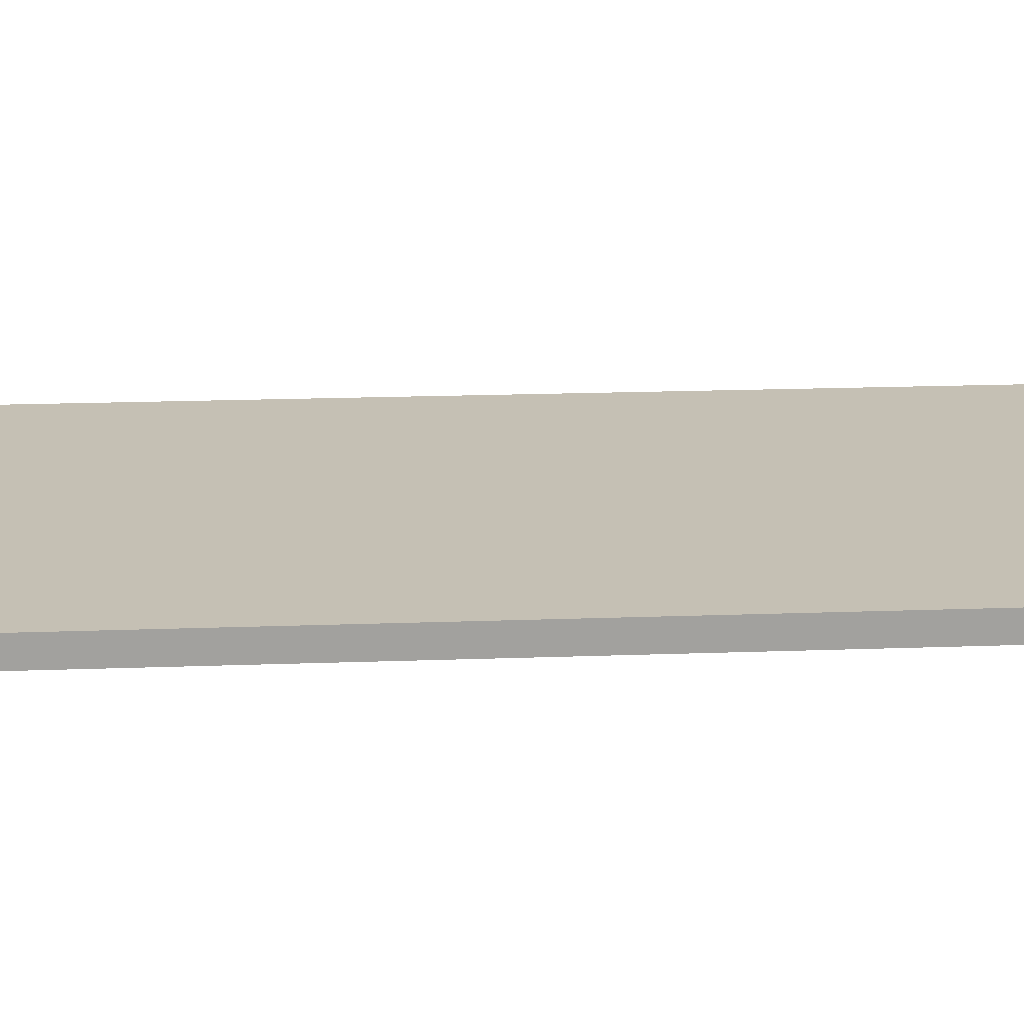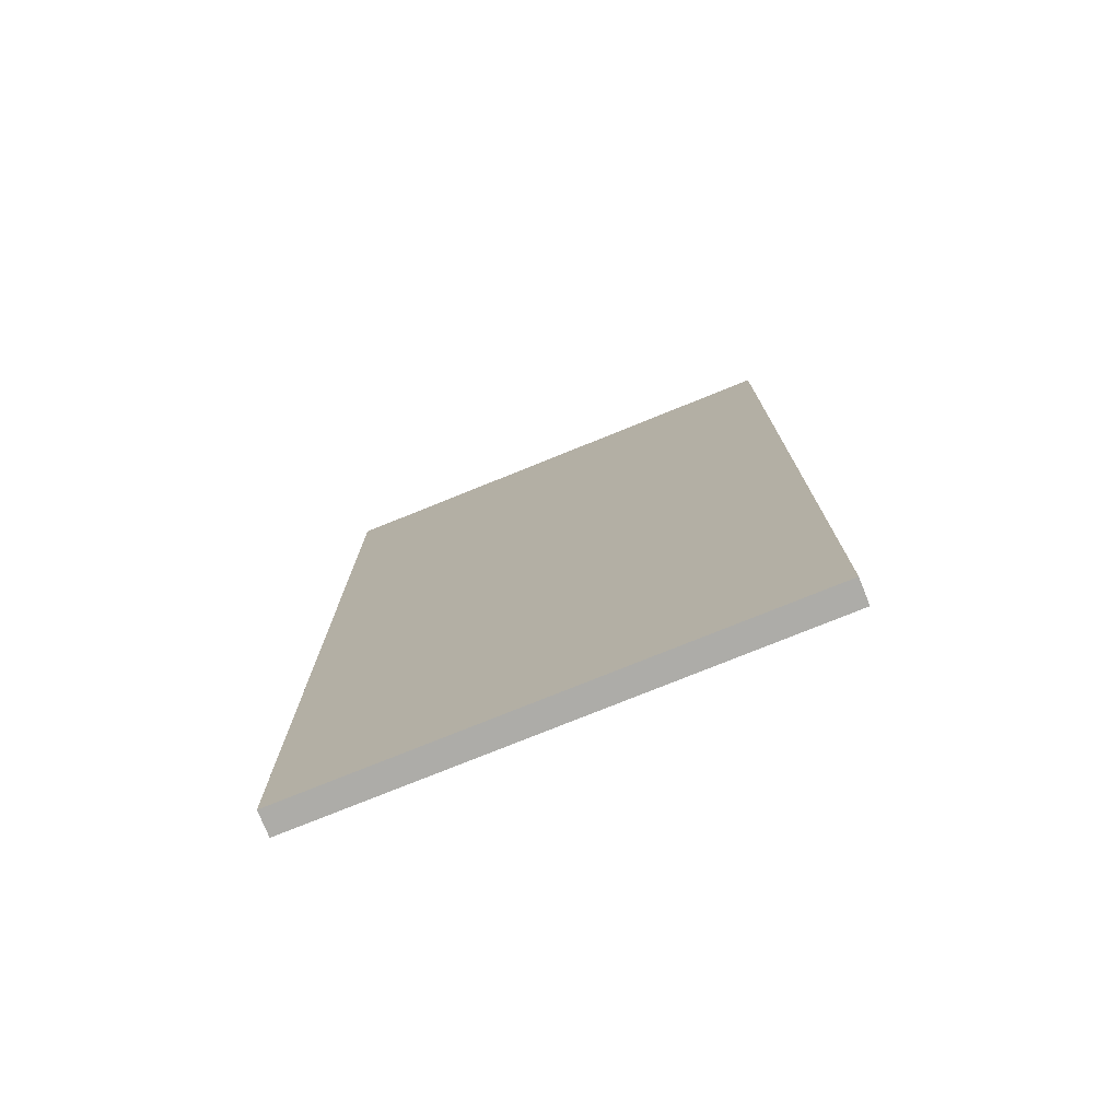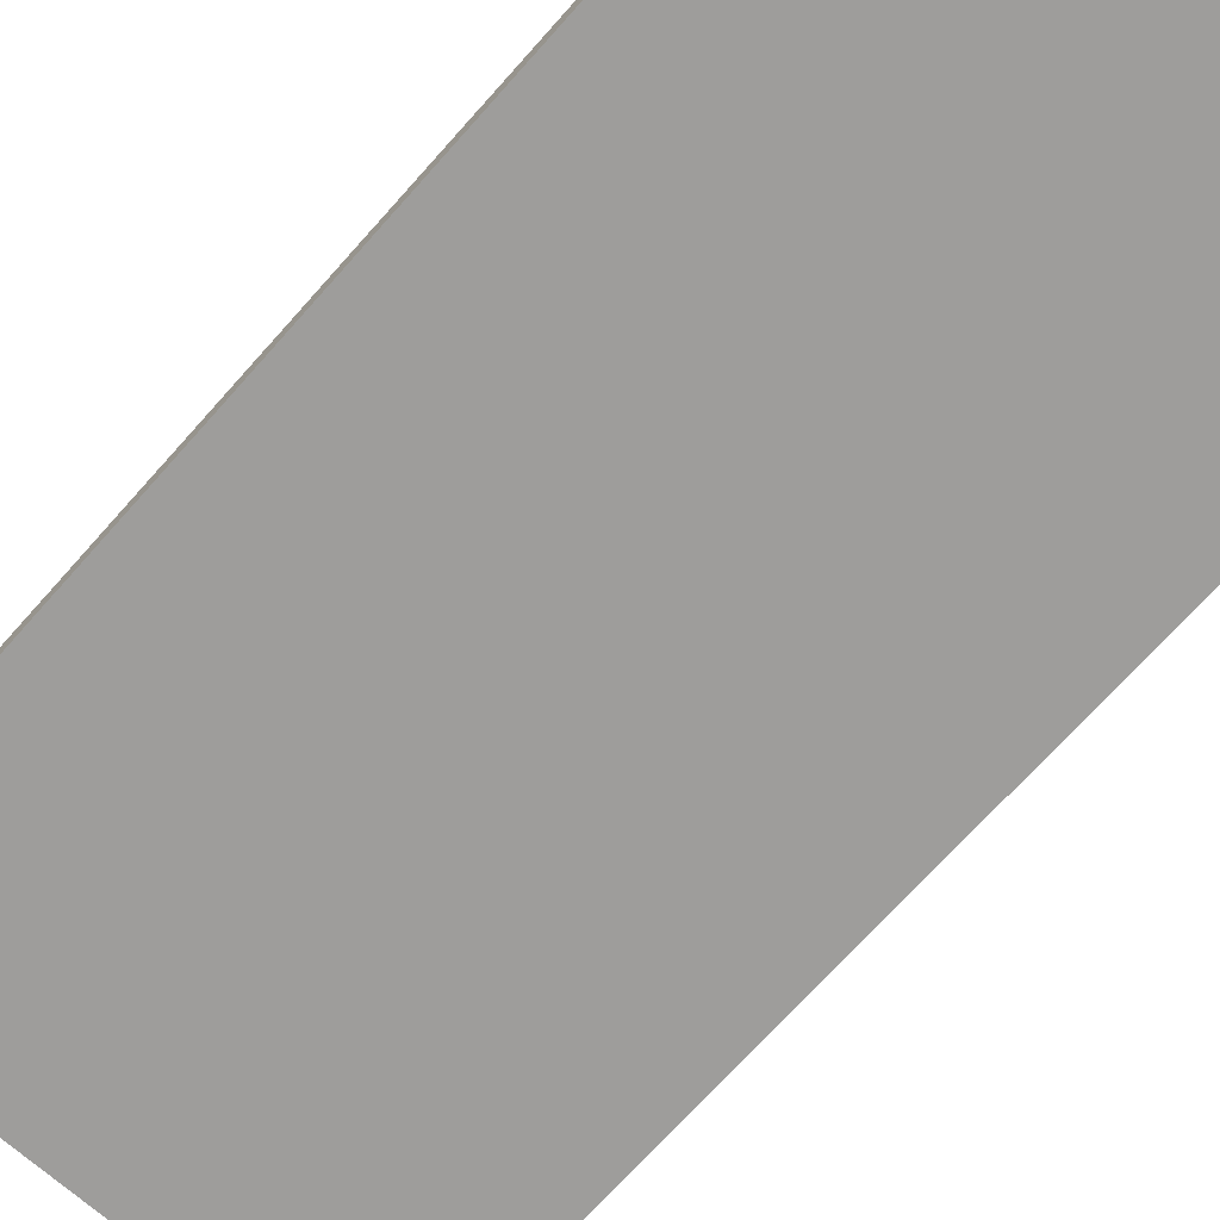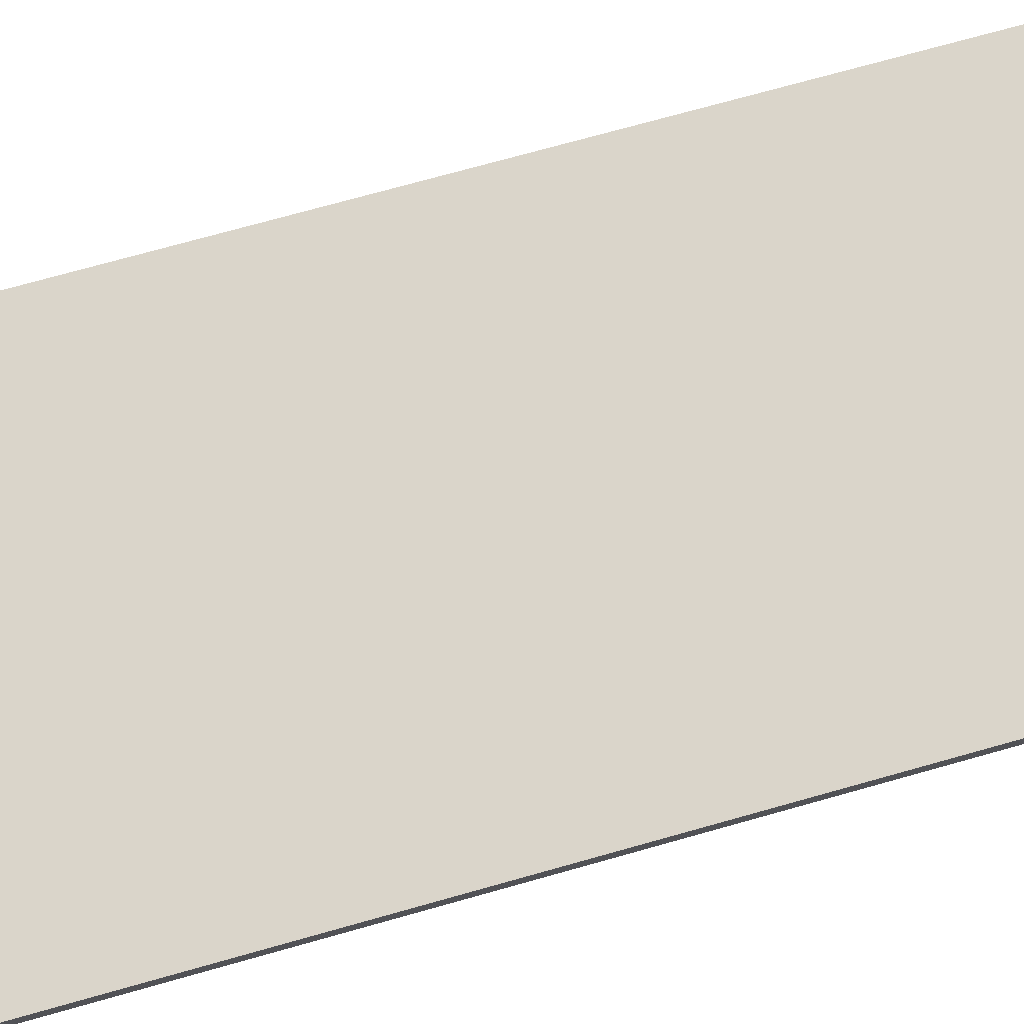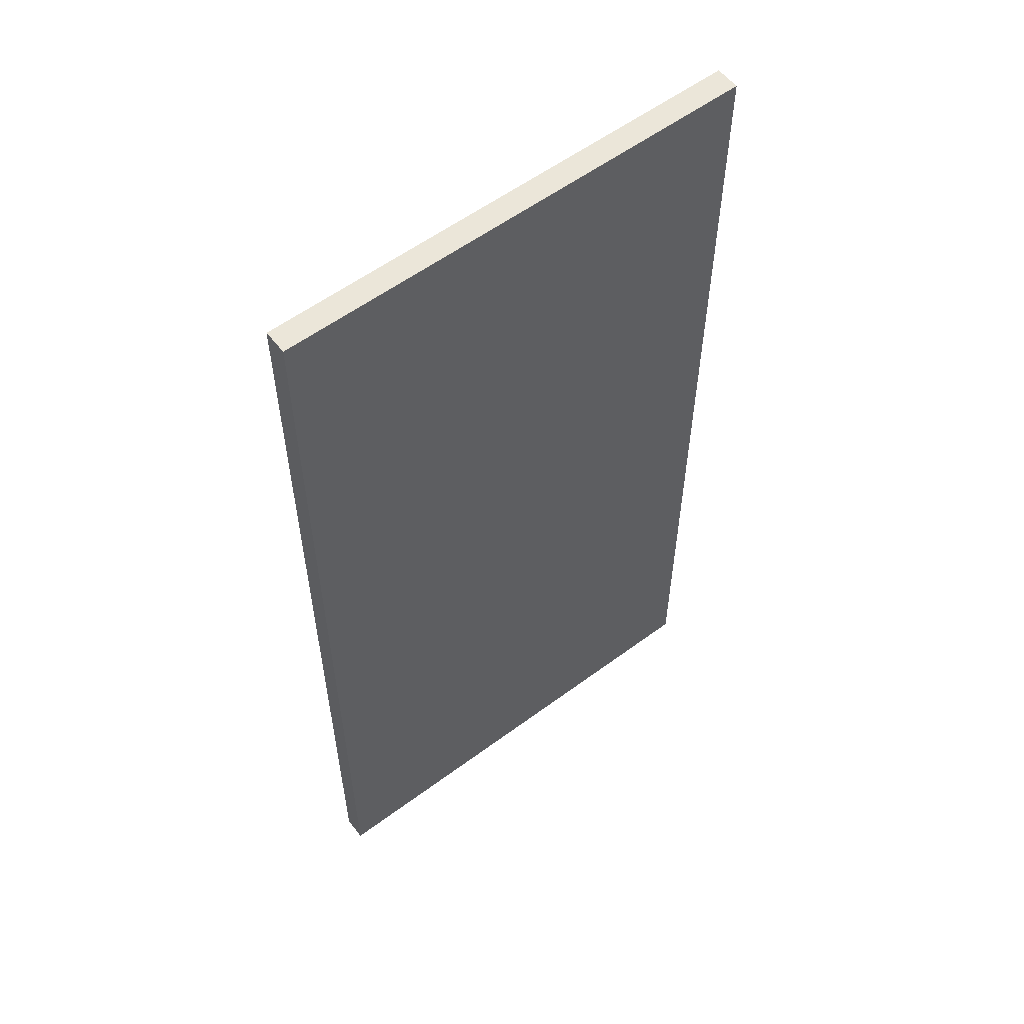
<metadata>
{"format":"obj","ext":"obj","renderer":"f3d","projection":"perspective","resolution":1024,"background":"white","views":[{"elev":18.3,"azim":85.9,"up":"+Y"},{"elev":-76.7,"azim":-158.0,"up":"+Z"},{"elev":-70.5,"azim":138.3,"up":"+Y"},{"elev":74.3,"azim":74.4,"up":"+Y"},{"elev":57.3,"azim":142.4,"up":"+Z"}]}
</metadata>
<code>
o
v -2 0 4
v -2 0 -4
v -2 0.2 4
v -2 0.2 -4
v 2 0 4
v 2 0 -3.4
v 2 0 -4
v 2 0.2 4
v 2 0.2 -3.4
v 2 0.2 -4
v -2 0 4
v -2 0.2 4
v -1.8 0 4
v -1.8 0.2 4
v 1.4 0 4
v 1.4 0.2 4
v 2 0 4
v 2 0.2 4
v -2 0 -4
v -2 0.2 -4
v -1.4 0 -4
v -1.4 0.2 -4
v 2 0 -4
v 2 0.2 -4
v -2 0 4
v -1.8 0 4
v 1.4 0 4
v 2 0 4
v 0.2 0 3.8
v 0.4 0 3.8
v -0.8 0 3.6
v -0.6 0 3.6
v 0.2 0 3.6
v 0.4 0 3.6
v 0.6 0 3.6
v 1 0 3.6
v -1.8 0 3.4
v -1.6 0 3.4
v 1.4 0 3.4
v 1.6 0 3.4
v -0.8 0 3.2
v -0.6 0 3.2
v -1.6 0 3
v -1.4 0 3
v 1.6 0 3
v 1.8 0 3
v 0.6 0 2.8
v 1 0 2.8
v -0.2 0 2.6
v 0.2 0 2.6
v -0.2 0 2.4
v 0.2 0 2.4
v 0.6 0 2.4
v 1 0 2.4
v 0.6 0 2.2
v 1 0 2.2
v -1 0 2
v -0.4 0 2
v 1.6 0 1.8
v 1.8 0 1.8
v -1.6 0 1.6
v -1.4 0 1.6
v -1 0 1.6
v -0.4 0 1.6
v 1.4 0 1.6
v 1.6 0 1.6
v -1.8 0 1.2
v -1.6 0 1.2
v -0.8 0 1
v -0.6 0 1
v -0.8 0 0.8
v -0.6 0 0.8
v 0.6 0 0.8
v 0.8 0 0.8
v 0.6 0 0.6
v 0.8 0 0.6
v 1.4 0 0.6
v 1.6 0 0.6
v -0.2 0 0.4
v 0.2 0 0.4
v -0.2 0 0.2
v 0.2 0 0.2
v 1.6 0 0.2
v 1.8 0 0.2
v -1.8 0 -0.2
v -1.6 0 -0.2
v -1 0 -0.2
v -0.8 0 -0.2
v -1 0 -0.4
v -0.8 0 -0.4
v 0.6 0 -0.4
v 0.8 0 -0.4
v 1.6 0 -0.4
v 1.8 0 -0.4
v -1.6 0 -0.6
v -1.4 0 -0.6
v 1.4 0 -0.6
v 1.6 0 -0.6
v 0.6 0 -1
v 0.8 0 -1
v 1.2 0 -1
v 1.4 0 -1
v -0.6 0 -1.2
v -0.2 0 -1.2
v -1.6 0 -1.4
v -1.4 0 -1.4
v -0.6 0 -1.4
v -0.2 0 -1.4
v 2.384e-07 0 -1.4
v -0.2 0 -1.8
v 2.384e-07 0 -1.8
v -1.8 0 -2
v -1.6 0 -2
v -1 0 -2
v -0.8 0 -2
v -1 0 -2.2
v -0.8 0 -2.2
v 1.2 0 -2.4
v 1.4 0 -2.4
v -0.4 0 -2.6
v -0.2 0 -2.6
v 1.4 0 -2.6
v 1.6 0 -2.6
v -0.4 0 -2.8
v -0.2 0 -2.8
v -1.8 0 -3.2
v -1.6 0 -3.2
v -0.6 0 -3.2
v -0.4 0 -3.2
v 0.4 0 -3.2
v 0.8 0 -3.2
v -0.6 0 -3.4
v -0.4 0 -3.4
v 1.6 0 -3.4
v 2 0 -3.4
v 0.4 0 -3.6
v 0.8 0 -3.6
v -1.6 0 -3.8
v -1.4 0 -3.8
v -2 0 -4
v -1.4 0 -4
v 2 0 -4
v -2 0.2 4
v -1.8 0.2 4
v 1.4 0.2 4
v 2 0.2 4
v 0.2 0.2 3.8
v 0.4 0.2 3.8
v -0.8 0.2 3.6
v -0.6 0.2 3.6
v 0.2 0.2 3.6
v 0.4 0.2 3.6
v 0.6 0.2 3.6
v 1 0.2 3.6
v -1.8 0.2 3.4
v -1.6 0.2 3.4
v 1.4 0.2 3.4
v 1.6 0.2 3.4
v -0.8 0.2 3.2
v -0.6 0.2 3.2
v -1.6 0.2 3
v -1.4 0.2 3
v 1.6 0.2 3
v 1.8 0.2 3
v 0.6 0.2 2.8
v 1 0.2 2.8
v -0.2 0.2 2.6
v 0.2 0.2 2.6
v -0.2 0.2 2.4
v 0.2 0.2 2.4
v 0.6 0.2 2.4
v 1 0.2 2.4
v 0.6 0.2 2.2
v 1 0.2 2.2
v -1 0.2 2
v -0.4 0.2 2
v 1.6 0.2 1.8
v 1.8 0.2 1.8
v -1.6 0.2 1.6
v -1.4 0.2 1.6
v -1 0.2 1.6
v -0.4 0.2 1.6
v 1.4 0.2 1.6
v 1.6 0.2 1.6
v -1.8 0.2 1.2
v -1.6 0.2 1.2
v -0.8 0.2 1
v -0.6 0.2 1
v -0.8 0.2 0.8
v -0.6 0.2 0.8
v 0.6 0.2 0.8
v 0.8 0.2 0.8
v 0.6 0.2 0.6
v 0.8 0.2 0.6
v 1.4 0.2 0.6
v 1.6 0.2 0.6
v -0.2 0.2 0.4
v 0.2 0.2 0.4
v -0.2 0.2 0.2
v 0.2 0.2 0.2
v 1.6 0.2 0.2
v 1.8 0.2 0.2
v -1.8 0.2 -0.2
v -1.6 0.2 -0.2
v -1 0.2 -0.2
v -0.8 0.2 -0.2
v -1 0.2 -0.4
v -0.8 0.2 -0.4
v 0.6 0.2 -0.4
v 0.8 0.2 -0.4
v 1.6 0.2 -0.4
v 1.8 0.2 -0.4
v -1.6 0.2 -0.6
v -1.4 0.2 -0.6
v 1.4 0.2 -0.6
v 1.6 0.2 -0.6
v 0.6 0.2 -1
v 0.8 0.2 -1
v 1.2 0.2 -1
v 1.4 0.2 -1
v -0.6 0.2 -1.2
v -0.2 0.2 -1.2
v -1.6 0.2 -1.4
v -1.4 0.2 -1.4
v -0.6 0.2 -1.4
v -0.2 0.2 -1.4
v 2.384e-07 0.2 -1.4
v -0.2 0.2 -1.8
v 2.384e-07 0.2 -1.8
v -1.8 0.2 -2
v -1.6 0.2 -2
v -1 0.2 -2
v -0.8 0.2 -2
v -1 0.2 -2.2
v -0.8 0.2 -2.2
v 1.2 0.2 -2.4
v 1.4 0.2 -2.4
v -0.4 0.2 -2.6
v -0.2 0.2 -2.6
v 1.4 0.2 -2.6
v 1.6 0.2 -2.6
v -0.4 0.2 -2.8
v -0.2 0.2 -2.8
v -1.8 0.2 -3.2
v -1.6 0.2 -3.2
v -0.6 0.2 -3.2
v -0.4 0.2 -3.2
v 0.4 0.2 -3.2
v 0.8 0.2 -3.2
v -0.6 0.2 -3.4
v -0.4 0.2 -3.4
v 1.6 0.2 -3.4
v 2 0.2 -3.4
v 0.4 0.2 -3.6
v 0.8 0.2 -3.6
v -1.6 0.2 -3.8
v -1.4 0.2 -3.8
v -2 0.2 -4
v -1.4 0.2 -4
v 2 0.2 -4
f 3 2 1
f 4 2 3
f 5 6 8
f 6 7 9
f 8 6 9
f 9 7 10
f 13 12 11
f 14 12 13
f 15 14 13
f 16 14 15
f 17 16 15
f 18 16 17
f 19 20 21
f 21 20 22
f 21 22 23
f 23 22 24
f 29 27 26
f 30 27 29
f 31 29 26
f 32 29 31
f 33 30 29
f 33 29 32
f 34 27 30
f 34 30 33
f 35 27 34
f 36 27 35
f 37 26 25
f 37 31 26
f 38 31 37
f 39 27 36
f 39 28 27
f 40 28 39
f 41 31 38
f 41 32 31
f 42 33 32
f 42 32 41
f 42 34 33
f 42 35 34
f 43 38 37
f 43 41 38
f 43 42 41
f 44 42 43
f 45 28 40
f 45 40 39
f 46 28 45
f 47 42 44
f 47 35 42
f 47 36 35
f 48 46 45
f 48 36 47
f 48 45 39
f 48 39 36
f 49 47 44
f 49 48 47
f 50 48 49
f 51 49 44
f 51 50 49
f 52 48 50
f 52 50 51
f 53 48 52
f 54 46 48
f 54 48 53
f 55 53 52
f 55 52 51
f 55 54 53
f 56 46 54
f 56 54 55
f 57 55 51
f 57 51 44
f 57 56 55
f 58 56 57
f 59 46 56
f 59 56 58
f 60 28 46
f 60 46 59
f 61 44 43
f 61 43 37
f 62 57 44
f 62 44 61
f 63 58 57
f 63 57 62
f 64 59 58
f 64 58 63
f 65 59 64
f 66 60 59
f 66 59 65
f 67 37 25
f 67 61 37
f 68 63 62
f 68 61 67
f 68 62 61
f 68 64 63
f 68 65 64
f 69 68 67
f 69 65 68
f 70 65 69
f 71 69 67
f 71 70 69
f 72 65 70
f 72 70 71
f 73 65 72
f 74 65 73
f 75 72 71
f 75 73 72
f 75 74 73
f 76 65 74
f 76 74 75
f 77 66 65
f 77 65 76
f 78 60 66
f 78 66 77
f 79 76 75
f 79 77 76
f 79 78 77
f 79 75 71
f 80 78 79
f 81 79 71
f 81 80 79
f 82 78 80
f 82 80 81
f 83 60 78
f 83 78 82
f 84 28 60
f 84 60 83
f 85 67 25
f 85 82 81
f 85 84 83
f 85 81 71
f 85 83 82
f 85 71 67
f 86 84 85
f 87 84 86
f 88 84 87
f 89 87 86
f 89 88 87
f 90 84 88
f 90 88 89
f 91 84 90
f 92 84 91
f 93 84 92
f 94 28 84
f 94 84 93
f 95 86 85
f 95 89 86
f 95 90 89
f 95 91 90
f 96 91 95
f 97 93 92
f 98 94 93
f 98 93 97
f 99 91 96
f 99 92 91
f 100 97 92
f 100 92 99
f 101 97 100
f 102 98 97
f 102 97 101
f 103 99 96
f 103 101 100
f 103 100 99
f 104 101 103
f 105 95 85
f 105 96 95
f 106 103 96
f 106 96 105
f 107 104 103
f 107 103 106
f 108 101 104
f 108 104 107
f 109 101 108
f 110 107 106
f 110 106 105
f 110 109 108
f 110 108 107
f 111 101 109
f 111 109 110
f 112 85 25
f 112 105 85
f 113 110 105
f 113 105 112
f 113 111 110
f 114 111 113
f 115 111 114
f 116 113 112
f 116 114 113
f 116 115 114
f 117 111 115
f 117 115 116
f 118 101 111
f 118 111 117
f 118 117 116
f 118 102 101
f 119 98 102
f 119 102 118
f 120 118 116
f 120 119 118
f 121 119 120
f 122 98 119
f 122 119 121
f 123 94 98
f 123 98 122
f 124 121 120
f 124 120 116
f 125 122 121
f 125 121 124
f 125 123 122
f 126 124 116
f 126 116 112
f 126 125 124
f 126 112 25
f 127 125 126
f 128 125 127
f 129 125 128
f 130 123 125
f 130 125 129
f 131 123 130
f 132 129 128
f 132 128 127
f 133 130 129
f 133 129 132
f 134 123 131
f 134 94 123
f 135 28 94
f 135 94 134
f 136 130 133
f 136 133 132
f 136 131 130
f 137 135 134
f 137 131 136
f 137 134 131
f 138 136 132
f 138 132 127
f 138 137 136
f 138 127 126
f 139 137 138
f 140 126 25
f 140 138 126
f 140 139 138
f 141 137 139
f 141 139 140
f 142 135 137
f 142 137 141
f 144 145 147
f 147 145 148
f 144 147 149
f 149 147 150
f 147 148 151
f 150 147 151
f 148 145 152
f 151 148 152
f 152 145 153
f 153 145 154
f 143 144 155
f 144 149 155
f 155 149 156
f 154 145 157
f 145 146 157
f 157 146 158
f 156 149 159
f 149 150 159
f 150 151 160
f 159 150 160
f 151 152 160
f 152 153 160
f 155 156 161
f 156 159 161
f 159 160 161
f 161 160 162
f 158 146 163
f 157 158 163
f 163 146 164
f 162 160 165
f 160 153 165
f 153 154 165
f 163 164 166
f 165 154 166
f 157 163 166
f 154 157 166
f 162 165 167
f 165 166 167
f 167 166 168
f 162 167 169
f 167 168 169
f 168 166 170
f 169 168 170
f 170 166 171
f 166 164 172
f 171 166 172
f 170 171 173
f 169 170 173
f 171 172 173
f 172 164 174
f 173 172 174
f 169 173 175
f 162 169 175
f 173 174 175
f 175 174 176
f 174 164 177
f 176 174 177
f 164 146 178
f 177 164 178
f 161 162 179
f 155 161 179
f 162 175 180
f 179 162 180
f 175 176 181
f 180 175 181
f 176 177 182
f 181 176 182
f 182 177 183
f 177 178 184
f 183 177 184
f 143 155 185
f 155 179 185
f 180 181 186
f 185 179 186
f 179 180 186
f 181 182 186
f 182 183 186
f 185 186 187
f 186 183 187
f 187 183 188
f 185 187 189
f 187 188 189
f 188 183 190
f 189 188 190
f 190 183 191
f 191 183 192
f 189 190 193
f 190 191 193
f 191 192 193
f 192 183 194
f 193 192 194
f 183 184 195
f 194 183 195
f 184 178 196
f 195 184 196
f 193 194 197
f 194 195 197
f 195 196 197
f 189 193 197
f 197 196 198
f 189 197 199
f 197 198 199
f 198 196 200
f 199 198 200
f 196 178 201
f 200 196 201
f 178 146 202
f 201 178 202
f 143 185 203
f 199 200 203
f 201 202 203
f 189 199 203
f 200 201 203
f 185 189 203
f 203 202 204
f 204 202 205
f 205 202 206
f 204 205 207
f 205 206 207
f 206 202 208
f 207 206 208
f 208 202 209
f 209 202 210
f 210 202 211
f 202 146 212
f 211 202 212
f 203 204 213
f 204 207 213
f 207 208 213
f 208 209 213
f 213 209 214
f 210 211 215
f 211 212 216
f 215 211 216
f 214 209 217
f 209 210 217
f 210 215 218
f 217 210 218
f 218 215 219
f 215 216 220
f 219 215 220
f 214 217 221
f 218 219 221
f 217 218 221
f 221 219 222
f 203 213 223
f 213 214 223
f 214 221 224
f 223 214 224
f 221 222 225
f 224 221 225
f 222 219 226
f 225 222 226
f 226 219 227
f 224 225 228
f 223 224 228
f 226 227 228
f 225 226 228
f 227 219 229
f 228 227 229
f 143 203 230
f 203 223 230
f 223 228 231
f 230 223 231
f 228 229 231
f 231 229 232
f 232 229 233
f 230 231 234
f 231 232 234
f 232 233 234
f 233 229 235
f 234 233 235
f 229 219 236
f 235 229 236
f 234 235 236
f 219 220 236
f 220 216 237
f 236 220 237
f 234 236 238
f 236 237 238
f 238 237 239
f 237 216 240
f 239 237 240
f 216 212 241
f 240 216 241
f 238 239 242
f 234 238 242
f 239 240 243
f 242 239 243
f 240 241 243
f 234 242 244
f 230 234 244
f 242 243 244
f 143 230 244
f 244 243 245
f 245 243 246
f 246 243 247
f 243 241 248
f 247 243 248
f 248 241 249
f 246 247 250
f 245 246 250
f 247 248 251
f 250 247 251
f 249 241 252
f 241 212 252
f 212 146 253
f 252 212 253
f 251 248 254
f 250 251 254
f 248 249 254
f 252 253 255
f 254 249 255
f 249 252 255
f 250 254 256
f 245 250 256
f 254 255 256
f 244 245 256
f 256 255 257
f 143 244 258
f 244 256 258
f 256 257 258
f 257 255 259
f 258 257 259
f 255 253 260
f 259 255 260

</code>
